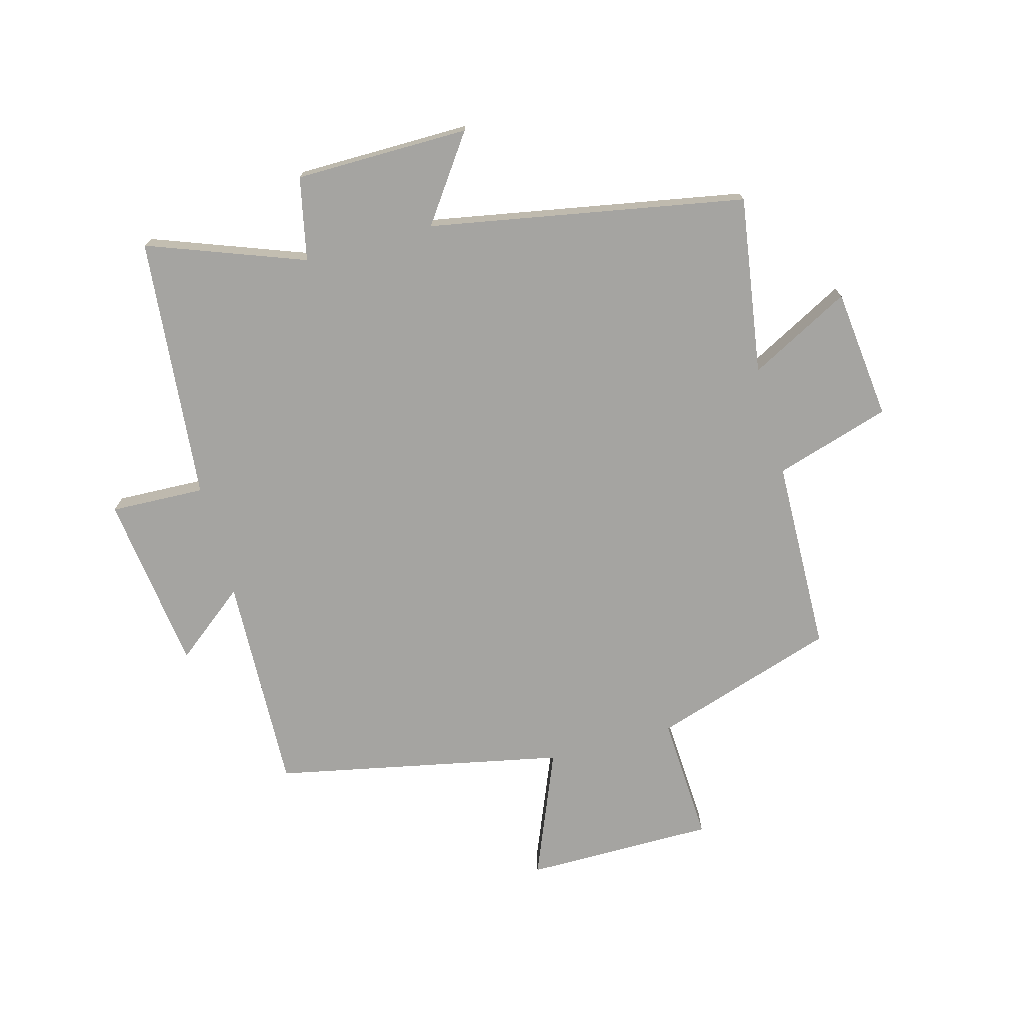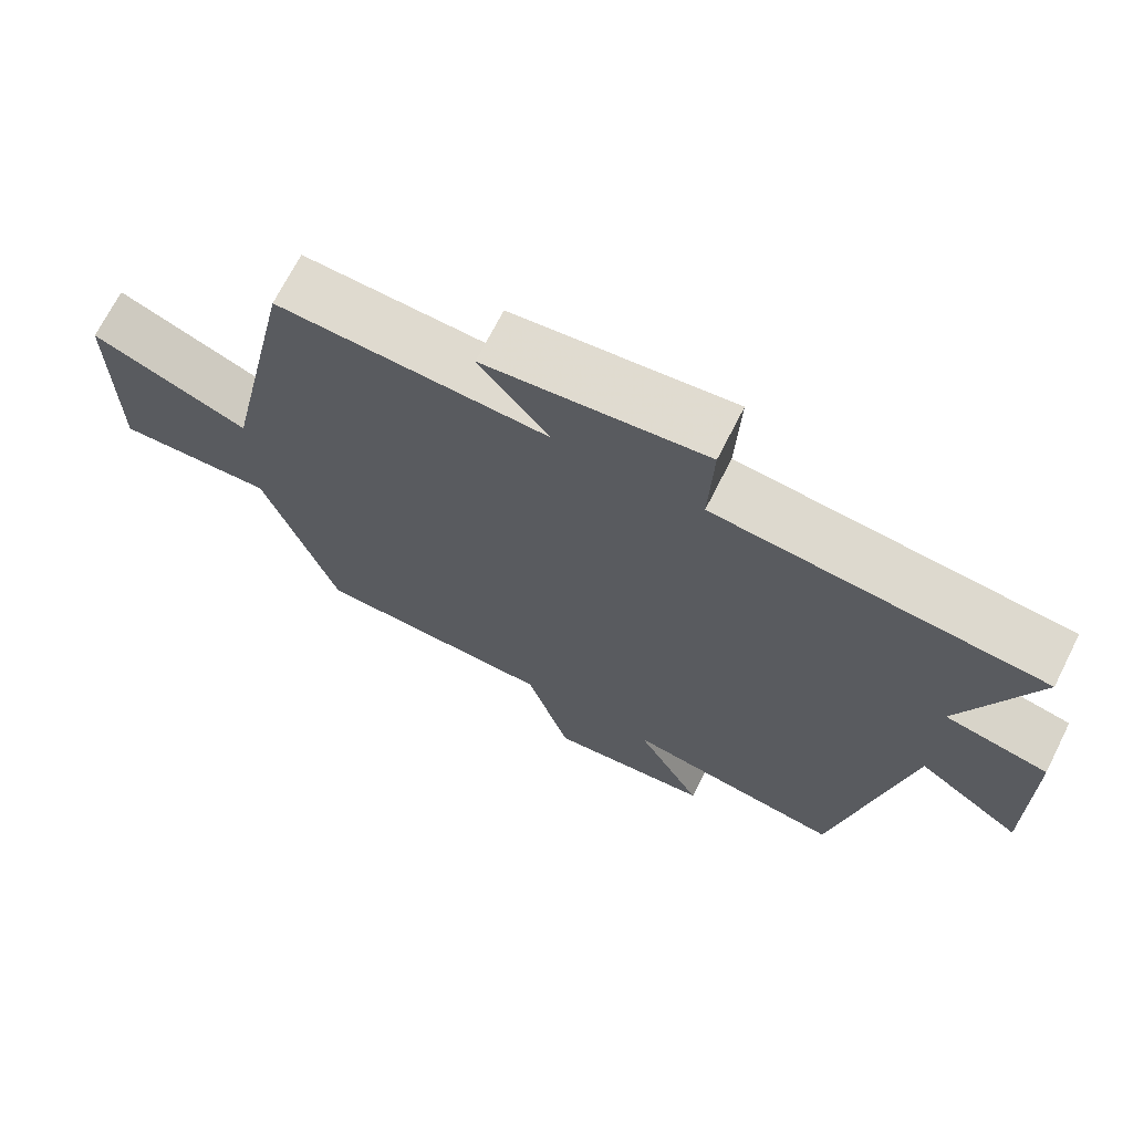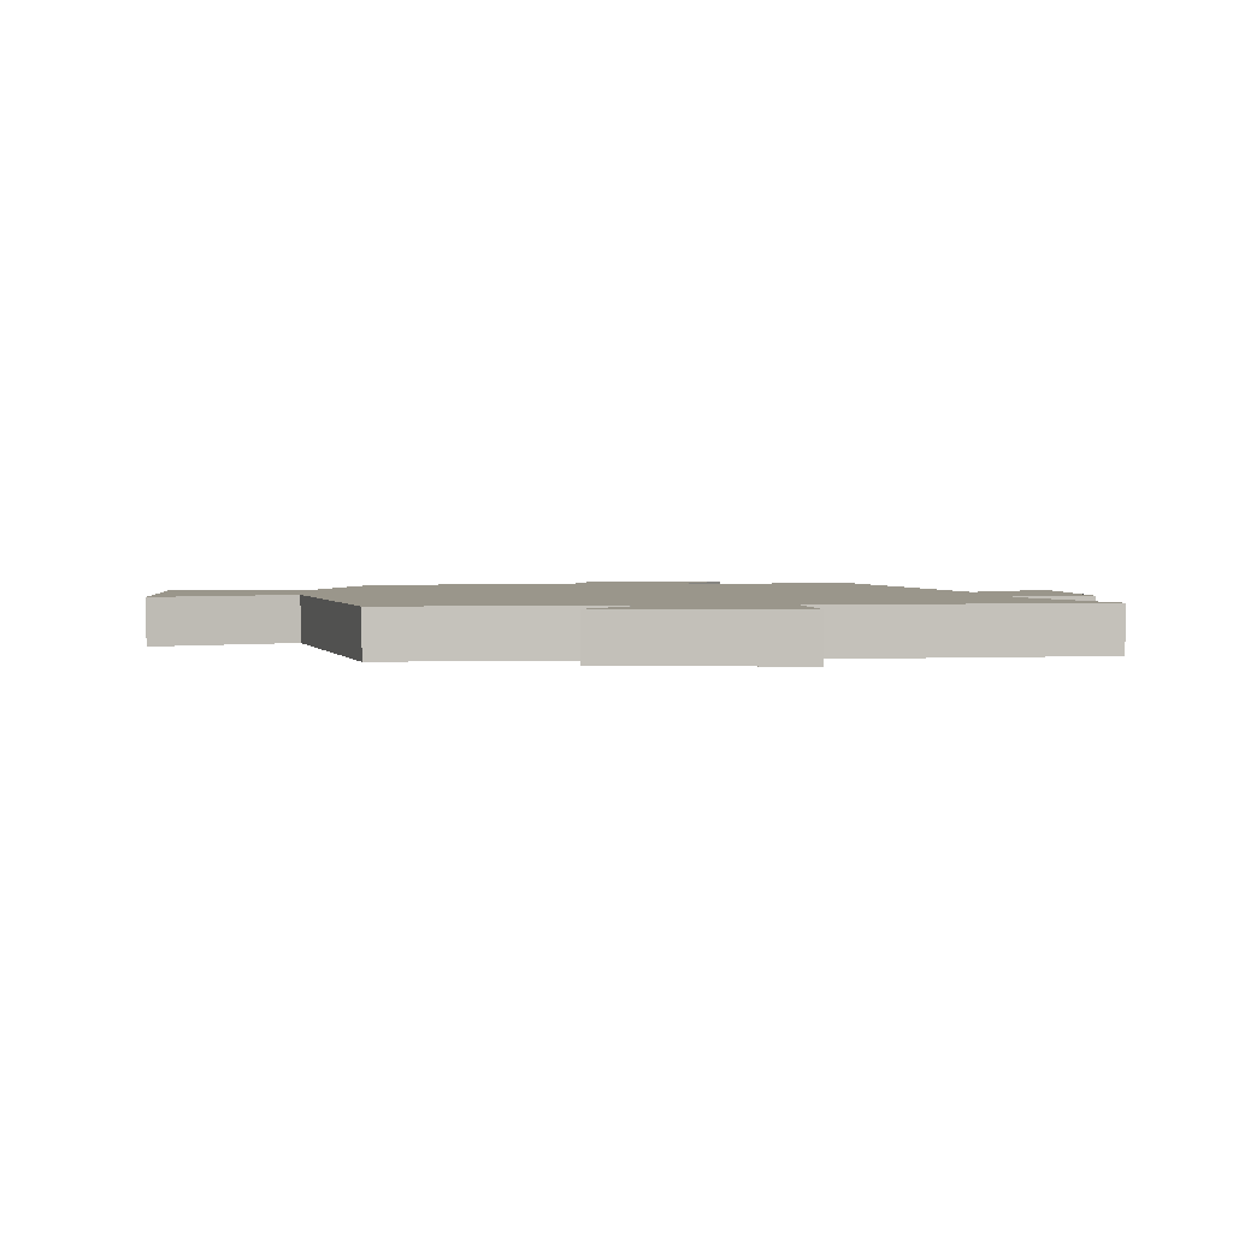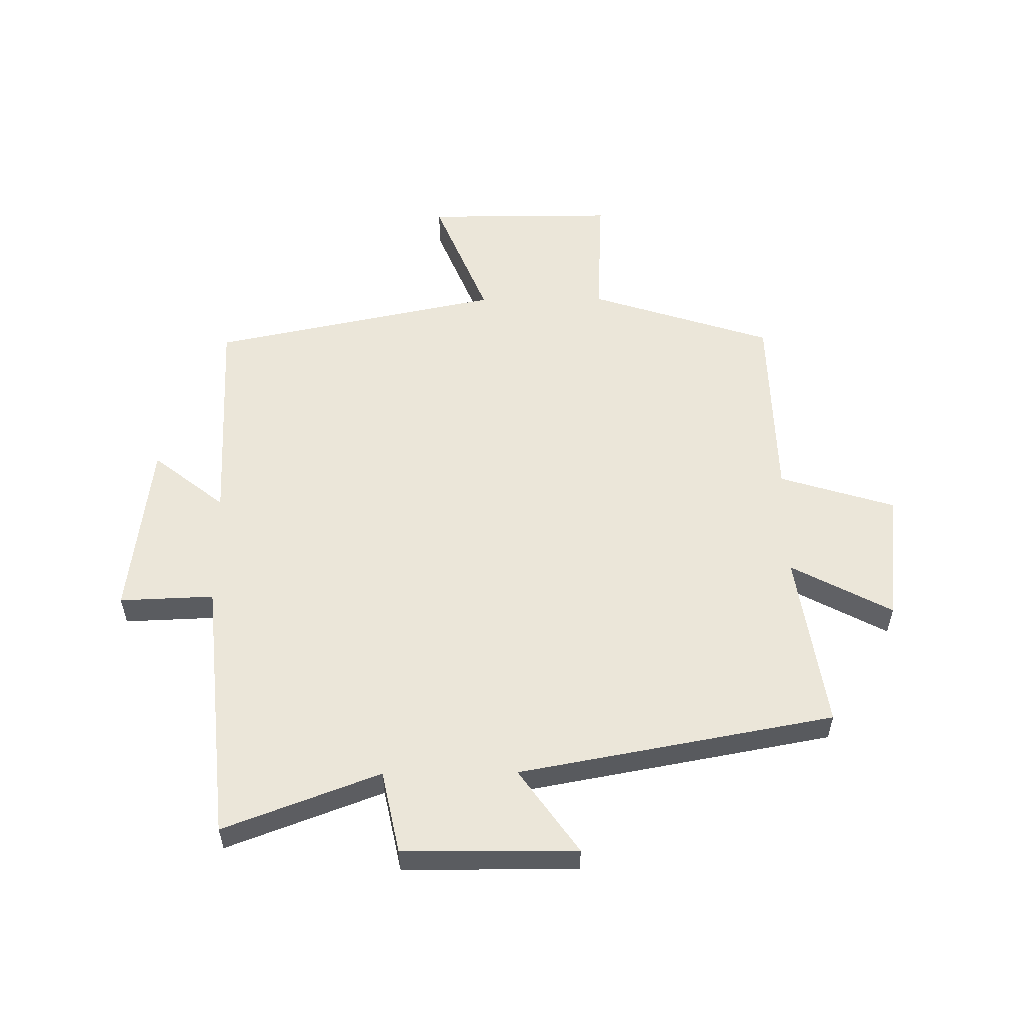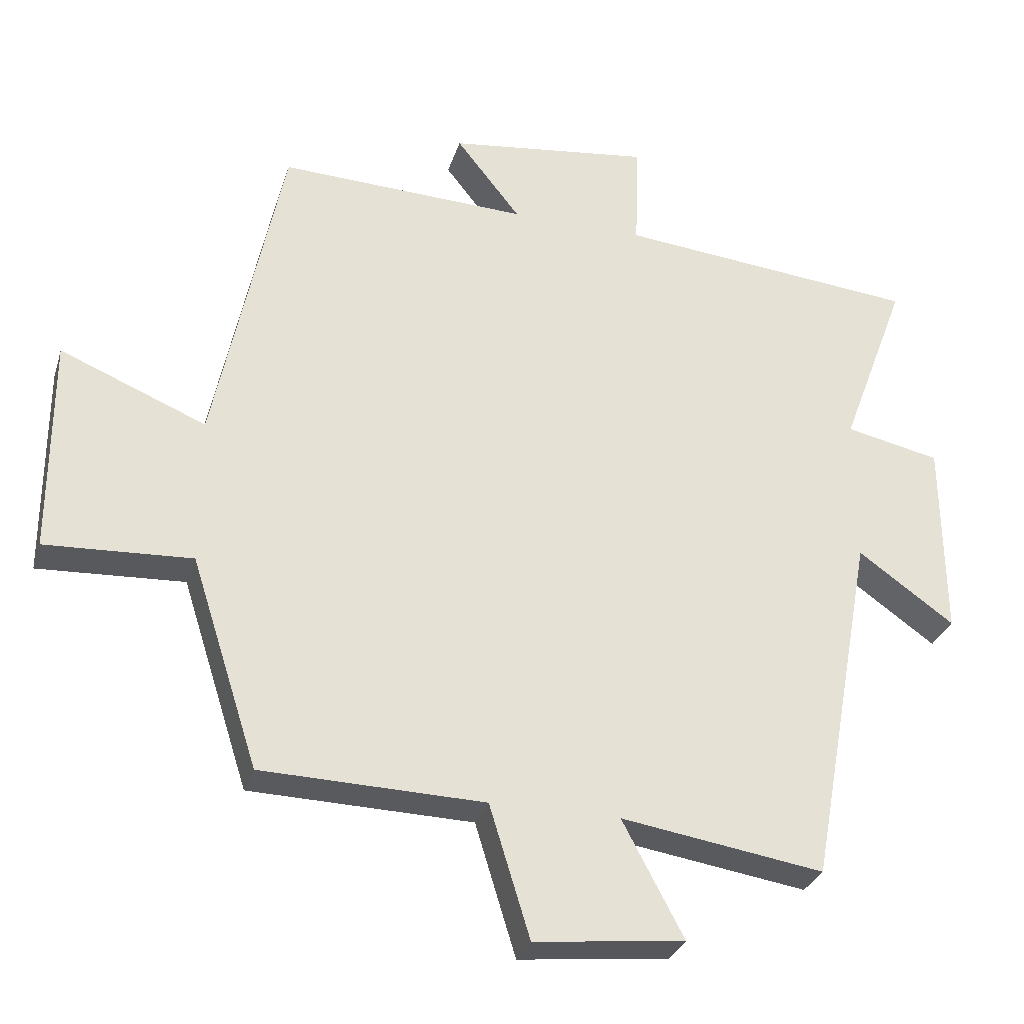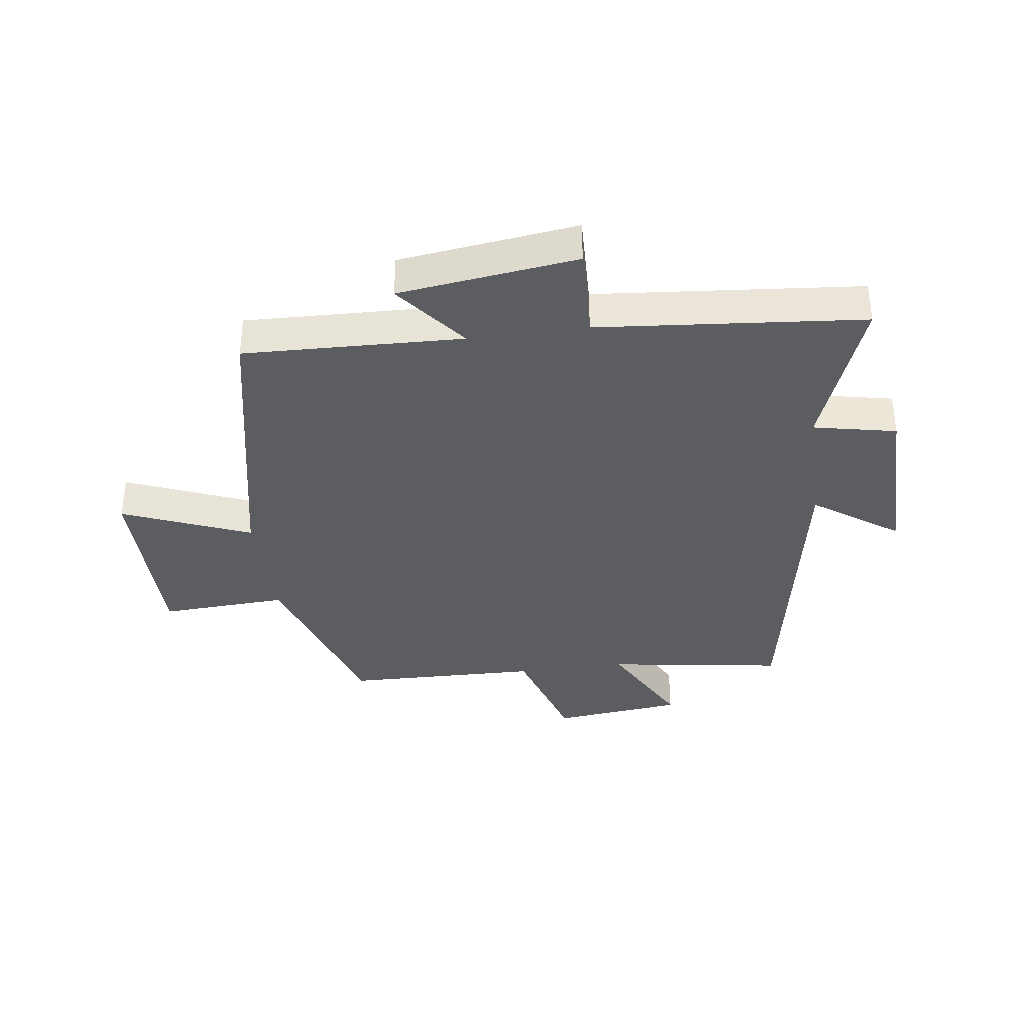
<metadata>
{"format":"obj","ext":"obj","renderer":"f3d","projection":"perspective","resolution":1024,"background":"white","views":[{"elev":-73.3,"azim":105.3,"up":"+Y"},{"elev":70.1,"azim":26.8,"up":"+Z"},{"elev":2.3,"azim":-4.6,"up":"+Y"},{"elev":55.9,"azim":89.4,"up":"+Y"},{"elev":-30.3,"azim":-16.2,"up":"+Z"},{"elev":-36.1,"azim":7.8,"up":"+Y"}]}
</metadata>
<code>
v 0.597 0.07 0.459
v 0.5 0.07 0.199
v 0.638 0.07 0.17
v 0.64 0.07 -0.12
v 0.5 0.07 -0.021
v 0.404 0.07 -0.545
v 0.109 0.07 -0.5
v 0.198 0.07 -0.668
v -0.02 0.07 -0.692
v -0.079 0.07 -0.5
v -0.402 0.07 -0.492
v -0.5 0.07 -0.187
v -0.712 0.07 -0.198
v -0.712 0.07 0.118
v -0.5 0.07 0.031
v -0.401 0.07 0.513
v -0.038 0.07 0.5
v -0.132 0.07 0.619
v 0.164 0.07 0.657
v 0.158 0.07 0.5
v 0.597 0 0.459
v 0.5 0 0.199
v 0.638 0 0.17
v 0.64 0 -0.12
v 0.5 0 -0.021
v 0.404 0 -0.545
v 0.109 0 -0.5
v 0.198 0 -0.668
v -0.02 0 -0.692
v -0.079 0 -0.5
v -0.402 0 -0.492
v -0.5 0 -0.187
v -0.712 0 -0.198
v -0.712 0 0.118
v -0.5 0 0.031
v -0.401 0 0.513
v -0.038 0 0.5
v -0.132 0 0.619
v 0.164 0 0.657
v 0.158 0 0.5
f 17 18 19 20
f 17 20 1 2
f 15 16 17 2
f 12 13 14 15
f 10 11 12 15
f 10 15 2 3
f 7 8 9 10
f 7 10 3
f 5 6 7
f 5 7 3
f 3 4 5
f 40 39 38 37
f 22 21 40 37
f 22 37 36 35
f 35 34 33 32
f 35 32 31 30
f 23 22 35 30
f 30 29 28 27
f 23 30 27
f 27 26 25
f 23 27 25
f 25 24 23
f 1 21 22 2
f 2 22 23 3
f 3 23 24 4
f 4 24 25 5
f 5 25 26 6
f 6 26 27 7
f 7 27 28 8
f 8 28 29 9
f 9 29 30 10
f 10 30 31 11
f 11 31 32 12
f 12 32 33 13
f 13 33 34 14
f 14 34 35 15
f 15 35 36 16
f 16 36 37 17
f 17 37 38 18
f 18 38 39 19
f 19 39 40 20
f 20 40 21 1

</code>
